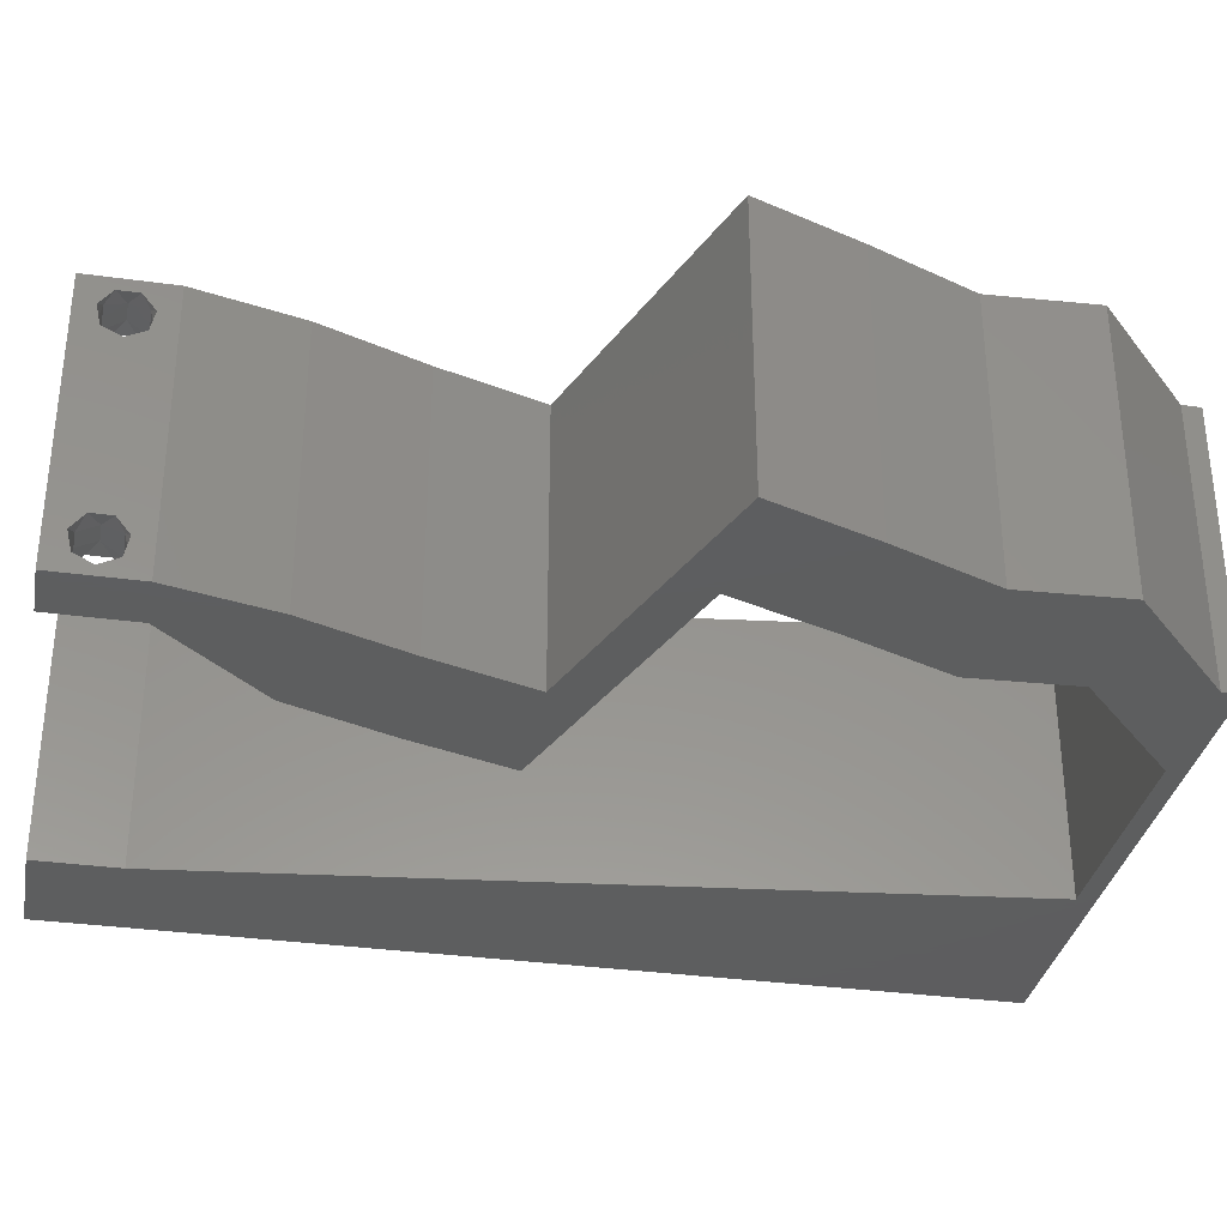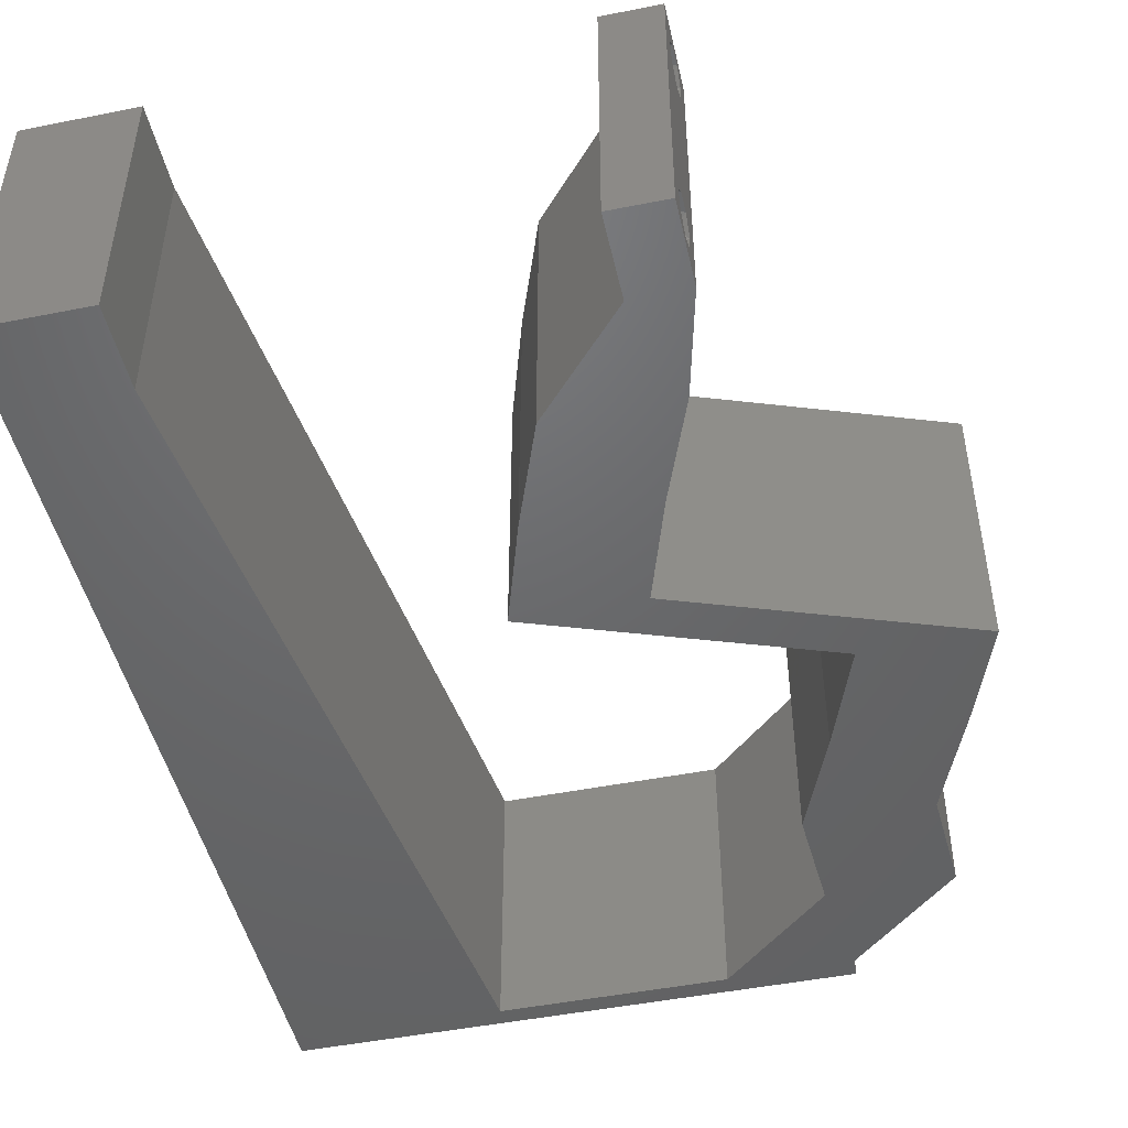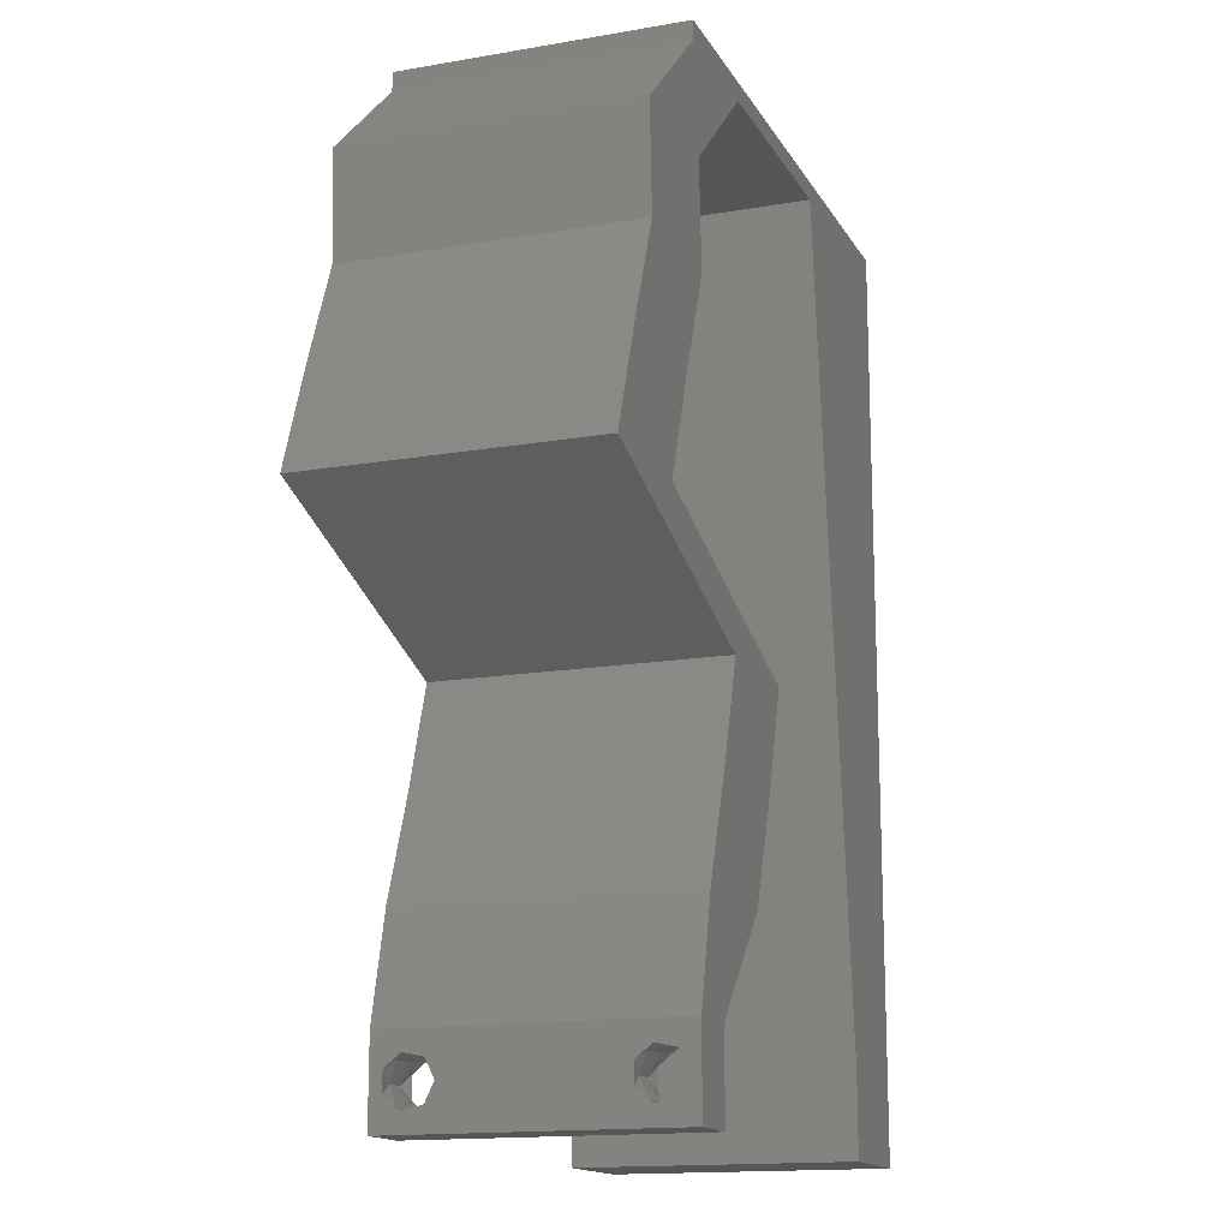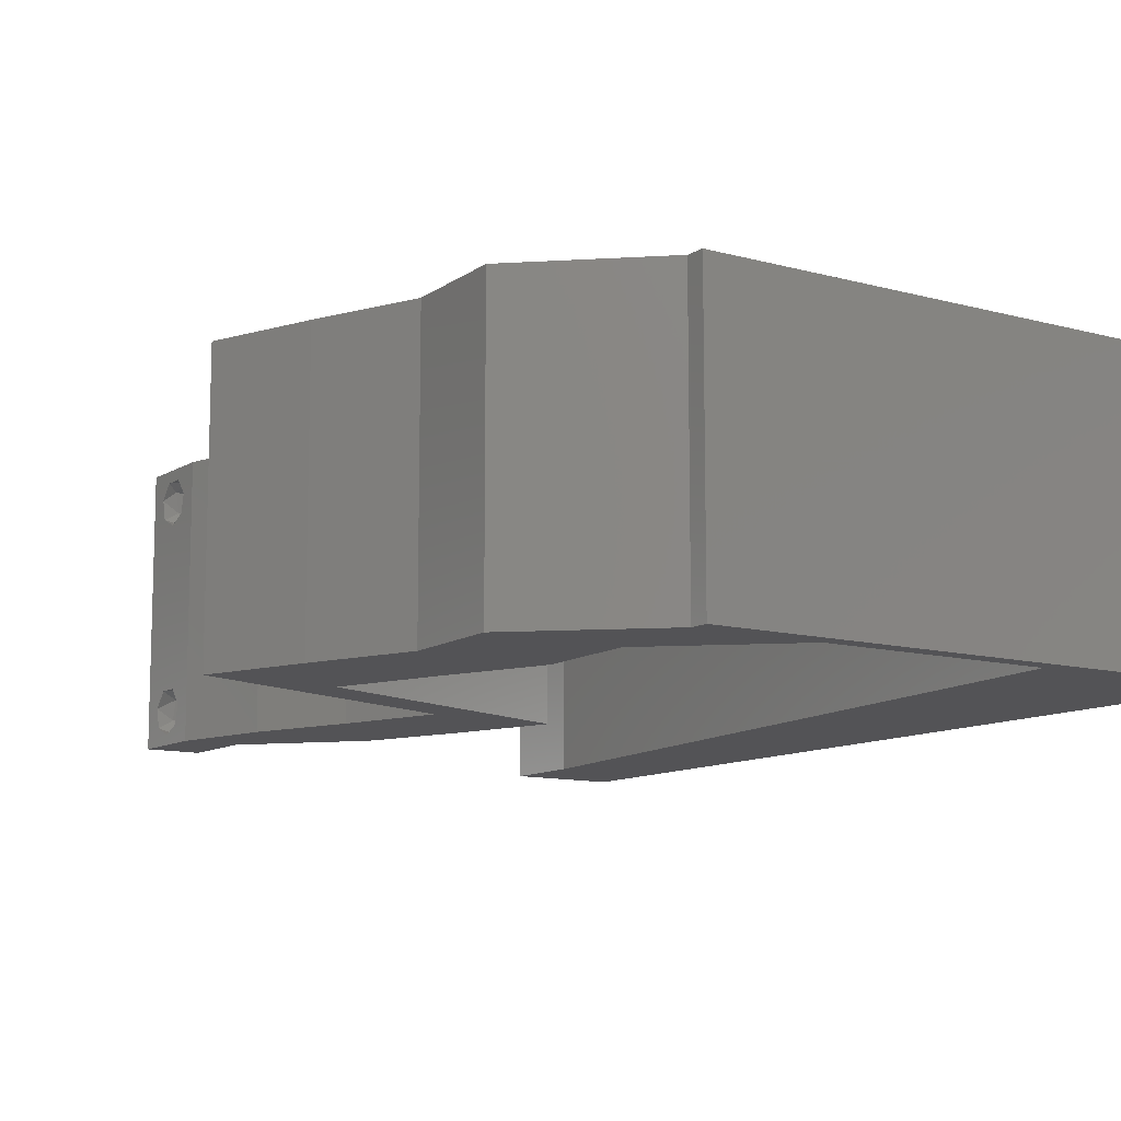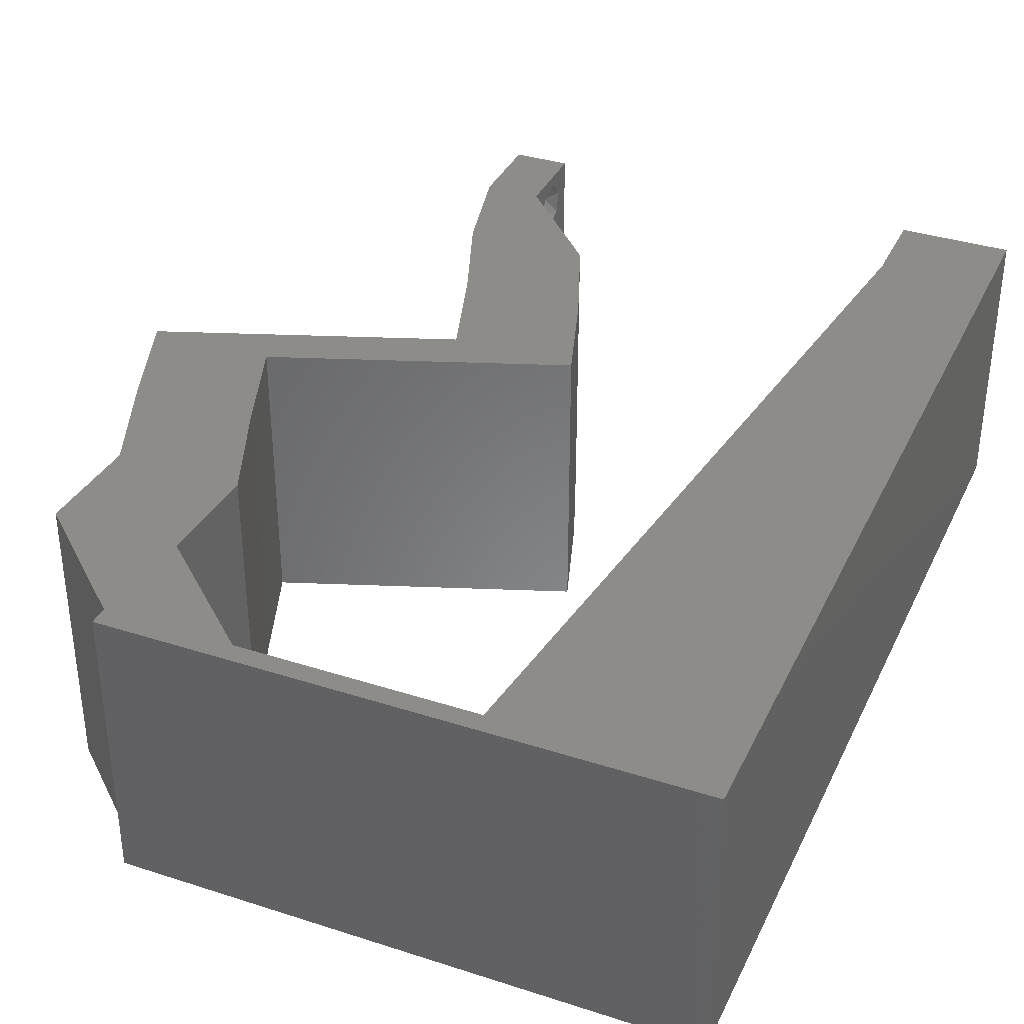
<metadata>
{"format":"stl","ext":"stl","renderer":"f3d","projection":"perspective","resolution":1024,"background":"white","views":[{"elev":-33.4,"azim":79.3,"up":"+Z"},{"elev":-47.8,"azim":12.6,"up":"+Z"},{"elev":-15.1,"azim":110.3,"up":"+Y"},{"elev":-10.9,"azim":145.8,"up":"+Z"},{"elev":35.8,"azim":-157.0,"up":"+Z"}]}
</metadata>
<code>
# stl→obj: 250 verts, 504 faces
v 0.04 0 0.01
v 0.04 -0.006 0.01
v 0.04 -0.002262 0.003932
v 0.04 -0.003 0.0159
v 0.04 -0.004657 0.002778
v 0.04 -0.006 0
v 0.04 -0.004329 0.00134
v 0.04 -0.001671 0.00134
v 0.04 0 0
v 0.04 -0.001343 0.002778
v 0.04 -0.003 0.0007
v 0.04 -0.002262 0.01913
v 0.04 -0.001343 0.01798
v 0.04 0 0.02
v 0.04 -0.004657 0.01798
v 0.04 -0.003738 0.01913
v 0.04 -0.006 0.02
v 0.04 -0.001671 0.01654
v 0.04 -0.004329 0.01654
v 0.04 -0.003738 0.003932
v 0.036 -0.006 0.01
v 0.036 0 0.01
v 0.036 -0.002262 0.003932
v 0.036 -0.003 0.0159
v 0.036 -0.004329 0.00134
v 0.036 -0.006 0
v 0.036 -0.004657 0.002778
v 0.036 -0.001343 0.002778
v 0.036 0 0
v 0.036 -0.001671 0.00134
v 0.036 -0.003 0.0007
v 0.036 0 0.02
v 0.036 -0.001343 0.01798
v 0.036 -0.002262 0.01913
v 0.036 -0.003738 0.01913
v 0.036 -0.004657 0.01798
v 0.036 -0.006 0.02
v 0.036 -0.004329 0.01654
v 0.036 -0.001671 0.01654
v 0.036 -0.003738 0.003932
v 0 -0.006 0.02
v 0.008 -0.006 0.02
v 0.004 -0.003 0.02
v 0.008 0 0.02
v 0 0 0.02
v 0.0476 0.044 0.02
v 0.04172 0.03667 0.02
v 0.04613 0.03412 0.02
v 0.05054 0.03667 0.02
v 0.0444 0.02933 0.02
v 0.05322 0.02933 0.02
v 0.03878 0.044 0.02
v 0.004248 0.005952 0.02
v 0.03821 0.007333 0.02
v 0.03544 0.01467 0.02
v 0.02939 0.007333 0.02
v 0.02661 0.01467 0.02
v 0.01 0.06 0.02
v 0 0.06 0.02
v 0.007495 0.05257 0.02
v 0.04337 0.04767 0.02
v 0 0.024 0.02
v 0 0.012 0.02
v 0.004991 0.01786 0.02
v 0.04797 0.05133 0.02
v 0.03915 0.05133 0.02
v 0 0.048 0.02
v 0.009387 0.01173 0.02
v 0.01077 0.02347 0.02
v 0.01355 0.04693 0.02
v 0.006485 0.04156 0.02
v 0 0.036 0.02
v 0.005697 0.03 0.02
v 0.038 -0.003 0.02
v 0.01216 0.0352 0.02
v 0.03118 0.05867 0.02
v 0.03 0.06 0.02
v 0.02306 0.05867 0.02
v 0.01493 0.05867 0.02
v 0.02 0.06 0.02
v 0.04 0.05867 0.02
v 0.04 0.06 0.02
v 0.04314 0.02567 0.02
v 0.03305 0.022 0.02
v 0.02423 0.022 0.02
v 0.03431 0.02567 0.02
v 0 -0.006 0.01
v 0 -0.003 0.015
v 0 0 0.01
v 0 -0.006 0
v 0 -0.003 0.005
v 0 0 0
v 0.004 -0.006 0.015
v 0.008 -0.006 0.01
v 0.004 -0.006 0.005
v 0.008 -0.006 0
v 0 0.06 0
v 0 0.051 0.0086
v 0 0.06 0.01
v 0 0.009 0.0114
v 0 0.048 0
v 0 0.0415 0.009767
v 0 0.03 0.01
v 0 0.036 0
v 0 0.024 0
v 0 0.0185 0.01023
v 0 0.012 0
v 0 0.005337 0.005128
v 0 0.05466 0.01487
v 0.004 -0.003 0
v 0.008 0 0
v 0.0476 0.044 0
v 0.04613 0.03412 0
v 0.04172 0.03667 0
v 0.05054 0.03667 0
v 0.0444 0.02933 0
v 0.05322 0.02933 0
v 0.03878 0.044 0
v 0.004248 0.005952 0
v 0.03821 0.007333 0
v 0.02939 0.007333 0
v 0.03544 0.01467 0
v 0.02661 0.01467 0
v 0.01 0.06 0
v 0.007495 0.05257 0
v 0.04337 0.04767 0
v 0.004991 0.01786 0
v 0.04797 0.05133 0
v 0.03915 0.05133 0
v 0.009387 0.01173 0
v 0.01077 0.02347 0
v 0.01355 0.04693 0
v 0.006485 0.04156 0
v 0.005697 0.03 0
v 0.038 -0.003 0
v 0.01216 0.0352 0
v 0.02306 0.05867 0
v 0.03 0.06 0
v 0.03118 0.05867 0
v 0.01493 0.05867 0
v 0.02 0.06 0
v 0.04 0.06 0
v 0.04 0.05867 0
v 0.04314 0.02567 0
v 0.03305 0.022 0
v 0.02423 0.022 0
v 0.03431 0.02567 0
v 0.008 0 0.01
v 0.008 -0.003 0.015
v 0.008 -0.003 0.005
v 0.015 0.06 0.00866
v 0.025 0.06 0.01134
v 0.006575 0.06 0.01266
v 0.03343 0.06 0.007337
v 0.04 0.06 0.01
v 0.0342 0.06 0.01422
v 0.005798 0.06 0.00578
v 0.04 0.05867 0.01
v 0.04398 0.055 0.005494
v 0.04398 0.055 0.01448
v 0.04797 0.05133 0.01
v 0.04778 0.04767 0.005
v 0.04778 0.04767 0.015
v 0.0476 0.044 0.01
v 0.04907 0.04033 0.015
v 0.05054 0.03667 0.01
v 0.04907 0.04033 0.005
v 0.05188 0.033 0.015
v 0.05322 0.02933 0.01
v 0.05188 0.033 0.005
v 0.04549 0.02652 0.01193
v 0.03992 0.0245 0.007426
v 0.03305 0.022 0.01
v 0.04818 0.0275 0.005
v 0.03889 0.02412 0.01394
v 0.03424 0.01833 0.015
v 0.03544 0.01467 0.01
v 0.03424 0.01833 0.005
v 0.03682 0.011 0.015
v 0.03821 0.007333 0.01
v 0.03682 0.011 0.005
v 0.03911 0.003667 0.015
v 0.03911 0.003667 0.005
v 0.0327 0.003667 0.015
v 0.02939 0.007333 0.01
v 0.0327 0.003667 0.005
v 0.028 0.011 0.015
v 0.02661 0.01467 0.01
v 0.028 0.011 0.005
v 0.02542 0.01833 0.015
v 0.02423 0.022 0.01
v 0.02542 0.01833 0.005
v 0.03196 0.02481 0.01193
v 0.03753 0.02683 0.007426
v 0.0444 0.02933 0.01
v 0.03856 0.02721 0.01394
v 0.02927 0.02383 0.005
v 0.04172 0.03667 0.01
v 0.04306 0.033 0.015
v 0.04306 0.033 0.005
v 0.04025 0.04033 0.015
v 0.03878 0.044 0.01
v 0.04025 0.04033 0.005
v 0.03896 0.04767 0.015
v 0.03915 0.05133 0.01
v 0.03896 0.04767 0.005
v 0.03516 0.055 0.005494
v 0.03516 0.055 0.01448
v 0.03118 0.05867 0.01
v 0.02352 0.05867 0.007925
v 0.01493 0.05867 0.01
v 0.02591 0.05867 0.01436
v 0.02047 0.05867 0.01446
v 0.00904 0.0088 0.01151
v 0.01389 0.04987 0.01151
v 0.0128 0.04058 0.01025
v 0.01147 0.02933 0.01006
v 0.01014 0.01809 0.01025
v 0.0143 0.05329 0.005
v 0.0385 -0.002262 0.01607
v 0.03873 -0.003738 0.01607
v 0.03726 -0.003758 0.01608
v 0.03712 -0.002262 0.01607
v 0.03727 -0.004657 0.01722
v 0.03875 -0.004657 0.01722
v 0.03873 -0.003 0.0193
v 0.03802 -0.004336 0.01865
v 0.03725 -0.003 0.0193
v 0.03798 -0.001664 0.01865
v 0.03685 -0.001671 0.01866
v 0.03727 -0.001343 0.01722
v 0.03875 -0.001343 0.01722
v 0.03687 -0.004326 0.01866
v 0.03916 -0.004329 0.01866
v 0.03914 -0.001674 0.01866
v 0.03727 -0.002262 0.0008684
v 0.03873 -0.003738 0.0008684
v 0.03726 -0.003758 0.0008785
v 0.03874 -0.002242 0.0008785
v 0.03873 -0.004329 0.00346
v 0.03727 -0.003 0.0041
v 0.03875 -0.003 0.0041
v 0.03727 -0.004657 0.002022
v 0.03875 -0.004657 0.002022
v 0.03725 -0.004329 0.00346
v 0.03873 -0.001343 0.002022
v 0.03725 -0.001343 0.002022
v 0.03798 -0.001664 0.003451
v 0.03913 -0.001674 0.003464
v 0.03684 -0.001671 0.00346
f 1 2 3
f 1 4 2
f 5 6 7
f 8 9 10
f 11 9 8
f 7 6 11
f 12 13 14
f 15 16 17
f 17 12 14
f 16 12 17
f 6 9 11
f 5 2 6
f 14 18 1
f 13 18 14
f 17 2 19
f 19 15 17
f 9 1 10
f 1 18 4
f 2 4 19
f 10 1 3
f 20 2 5
f 3 2 20
f 21 22 23
f 24 22 21
f 25 26 27
f 28 29 30
f 29 31 30
f 25 31 26
f 32 33 34
f 35 36 37
f 34 37 32
f 37 36 38
f 35 37 34
f 29 26 31
f 28 22 29
f 37 38 21
f 32 22 39
f 39 33 32
f 26 21 27
f 21 38 24
f 39 22 24
f 27 21 40
f 40 21 23
f 23 22 28
f 41 42 43
f 44 45 43
f 46 47 48
f 49 46 48
f 50 51 48
f 52 47 46
f 45 44 53
f 54 55 56
f 56 55 57
f 58 59 60
f 52 46 61
f 62 63 64
f 65 66 61
f 59 67 60
f 47 50 48
f 68 69 64
f 70 60 71
f 51 49 48
f 60 67 71
f 68 63 53
f 72 62 73
f 37 17 74
f 69 75 73
f 45 41 43
f 42 44 43
f 46 65 61
f 69 62 64
f 73 75 71
f 63 68 64
f 66 52 61
f 72 73 71
f 67 72 71
f 75 70 71
f 62 69 73
f 14 32 74
f 63 45 53
f 17 14 74
f 32 37 74
f 76 77 78
f 79 80 58
f 80 79 78
f 44 68 53
f 77 80 78
f 76 81 82
f 77 76 82
f 81 66 65
f 76 66 81
f 83 51 50
f 55 84 57
f 57 84 85
f 84 86 85
f 83 86 84
f 14 54 32
f 32 54 56
f 86 83 50
f 79 58 60
f 70 79 60
f 87 88 89
f 45 88 41
f 90 91 92
f 89 91 87
f 41 88 87
f 89 88 45
f 87 91 90
f 92 91 89
f 42 93 94
f 87 93 41
f 90 95 87
f 94 95 96
f 41 93 42
f 94 93 87
f 96 95 90
f 87 95 94
f 97 98 99
f 45 100 89
f 101 98 97
f 63 100 45
f 102 103 72
f 104 103 102
f 104 102 101
f 72 103 62
f 105 103 104
f 62 106 63
f 62 103 106
f 67 102 72
f 107 106 105
f 106 103 105
f 92 108 107
f 59 109 67
f 67 98 102
f 107 100 106
f 67 109 98
f 107 108 100
f 106 100 63
f 102 98 101
f 99 109 59
f 89 108 92
f 100 108 89
f 98 109 99
f 90 110 96
f 111 110 92
f 112 113 114
f 115 113 112
f 116 113 117
f 118 112 114
f 92 119 111
f 120 121 122
f 121 123 122
f 124 125 97
f 118 126 112
f 105 127 107
f 128 126 129
f 97 125 101
f 114 113 116
f 130 127 131
f 132 133 125
f 117 113 115
f 125 133 101
f 130 119 107
f 104 134 105
f 26 135 6
f 131 134 136
f 92 110 90
f 96 110 111
f 112 126 128
f 131 127 105
f 134 133 136
f 107 127 130
f 129 126 118
f 104 133 134
f 101 133 104
f 136 133 132
f 105 134 131
f 9 135 29
f 107 119 92
f 6 135 9
f 29 135 26
f 137 138 139
f 140 124 141
f 140 141 137
f 111 119 130
f 141 138 137
f 139 142 143
f 139 138 142
f 129 143 128
f 139 143 129
f 117 144 116
f 122 123 145
f 123 146 145
f 146 147 145
f 145 147 144
f 9 29 120
f 29 121 120
f 144 147 116
f 140 125 124
f 132 125 140
f 148 149 94
f 42 149 44
f 111 150 96
f 94 150 148
f 44 149 148
f 94 149 42
f 96 150 94
f 148 150 111
f 80 151 58
f 141 152 138
f 80 152 151
f 151 152 141
f 151 153 58
f 152 154 138
f 77 152 80
f 124 151 141
f 138 154 142
f 142 154 155
f 59 153 99
f 58 153 59
f 77 156 152
f 124 157 151
f 152 156 154
f 151 157 153
f 82 156 77
f 155 156 82
f 97 157 124
f 99 157 97
f 154 156 155
f 153 157 99
f 155 82 81
f 158 155 81
f 143 142 155
f 143 155 158
f 143 159 128
f 65 160 81
f 81 160 158
f 161 160 65
f 160 159 158
f 161 159 160
f 158 159 143
f 128 159 161
f 128 162 112
f 46 163 65
f 161 163 164
f 164 162 161
f 65 163 161
f 164 163 46
f 161 162 128
f 112 162 164
f 46 165 164
f 166 165 49
f 164 167 112
f 115 167 166
f 49 165 46
f 164 165 166
f 166 167 164
f 112 167 115
f 49 168 166
f 169 168 51
f 166 170 115
f 117 170 169
f 166 168 169
f 51 168 49
f 169 170 166
f 115 170 117
f 51 171 169
f 83 171 51
f 144 172 145
f 145 172 173
f 117 174 144
f 84 175 83
f 173 175 84
f 169 174 117
f 144 174 172
f 172 174 171
f 175 171 83
f 171 174 169
f 175 172 171
f 173 172 175
f 84 176 173
f 177 176 55
f 173 178 145
f 122 178 177
f 55 176 84
f 173 176 177
f 145 178 122
f 177 178 173
f 55 179 177
f 180 179 54
f 120 181 180
f 177 181 122
f 177 179 180
f 54 179 55
f 122 181 120
f 180 181 177
f 54 182 180
f 1 182 14
f 180 183 120
f 9 183 1
f 14 182 54
f 180 182 1
f 120 183 9
f 1 183 180
f 2 17 37
f 21 2 37
f 26 6 2
f 26 2 21
f 32 184 22
f 185 184 56
f 121 186 185
f 22 186 29
f 56 184 32
f 185 186 22
f 29 186 121
f 22 184 185
f 56 187 185
f 188 187 57
f 123 189 188
f 185 189 121
f 57 187 56
f 185 187 188
f 121 189 123
f 188 189 185
f 57 190 188
f 191 190 85
f 188 192 123
f 146 192 191
f 85 190 57
f 188 190 191
f 191 192 188
f 123 192 146
f 85 193 191
f 86 193 85
f 147 194 116
f 116 194 195
f 50 196 86
f 146 197 147
f 195 196 50
f 191 197 146
f 147 197 194
f 194 197 193
f 196 193 86
f 193 197 191
f 196 194 193
f 195 194 196
f 198 199 47
f 50 199 195
f 195 200 116
f 114 200 198
f 47 199 50
f 195 199 198
f 116 200 114
f 198 200 195
f 47 201 198
f 202 201 52
f 198 203 114
f 118 203 202
f 52 201 47
f 198 201 202
f 202 203 198
f 114 203 118
f 66 204 52
f 202 204 205
f 205 206 202
f 118 206 129
f 52 204 202
f 205 204 66
f 202 206 118
f 129 206 205
f 129 207 139
f 76 208 66
f 66 208 205
f 209 208 76
f 208 207 205
f 209 207 208
f 205 207 129
f 139 207 209
f 137 210 140
f 140 210 211
f 139 210 137
f 209 210 139
f 76 212 209
f 211 213 79
f 79 213 78
f 78 212 76
f 210 213 211
f 212 210 209
f 212 213 210
f 78 213 212
f 130 214 111
f 148 214 44
f 79 215 211
f 44 214 68
f 70 215 79
f 75 216 70
f 132 216 136
f 131 217 218
f 218 217 69
f 69 217 75
f 68 218 69
f 75 217 216
f 136 217 131
f 131 218 130
f 216 217 136
f 140 219 132
f 218 214 130
f 132 215 216
f 132 219 215
f 68 214 218
f 216 215 70
f 211 219 140
f 215 219 211
f 111 214 148
f 24 4 220
f 4 24 221
f 221 24 222
f 24 220 223
f 221 224 225
f 226 227 228
f 229 226 228
f 224 221 222
f 229 228 230
f 231 220 232
f 228 227 233
f 227 226 234
f 226 229 235
f 220 231 223
f 231 232 229
f 225 224 227
f 12 16 226
f 38 36 224
f 33 39 231
f 15 19 225
f 35 34 228
f 18 13 232
f 220 18 232
f 19 4 221
f 19 221 225
f 231 229 230
f 225 227 234
f 227 224 233
f 38 224 222
f 224 36 233
f 229 232 235
f 33 231 230
f 226 16 234
f 12 226 235
f 232 13 235
f 231 39 223
f 228 34 230
f 15 225 234
f 35 228 233
f 4 18 220
f 39 24 223
f 36 35 233
f 13 12 235
f 34 33 230
f 16 15 234
f 24 38 222
f 31 11 236
f 11 31 237
f 237 31 238
f 236 11 239
f 240 241 242
f 243 240 244
f 241 240 245
f 240 243 245
f 236 246 247
f 237 243 244
f 241 248 242
f 246 236 239
f 243 237 238
f 242 248 249
f 248 241 250
f 247 246 248
f 20 5 240
f 8 10 246
f 40 23 241
f 25 27 243
f 240 5 244
f 20 240 242
f 40 241 245
f 243 27 245
f 28 30 247
f 3 20 242
f 5 7 244
f 27 40 245
f 7 11 237
f 30 31 236
f 30 236 247
f 7 237 244
f 247 248 250
f 248 246 249
f 25 243 238
f 8 246 239
f 246 10 249
f 241 23 250
f 28 247 250
f 3 242 249
f 10 3 249
f 23 28 250
f 11 8 239
f 31 25 238

</code>
